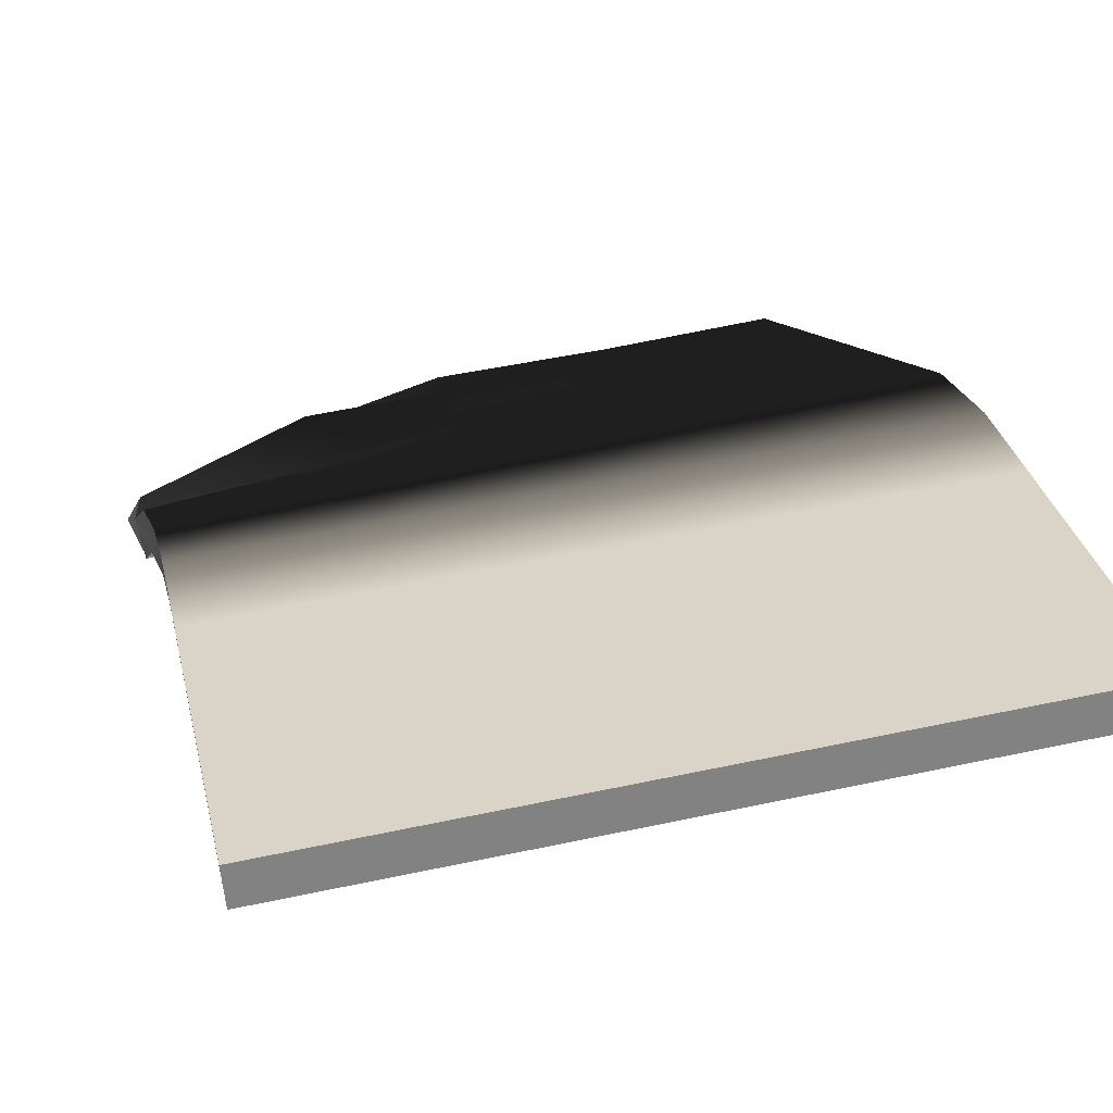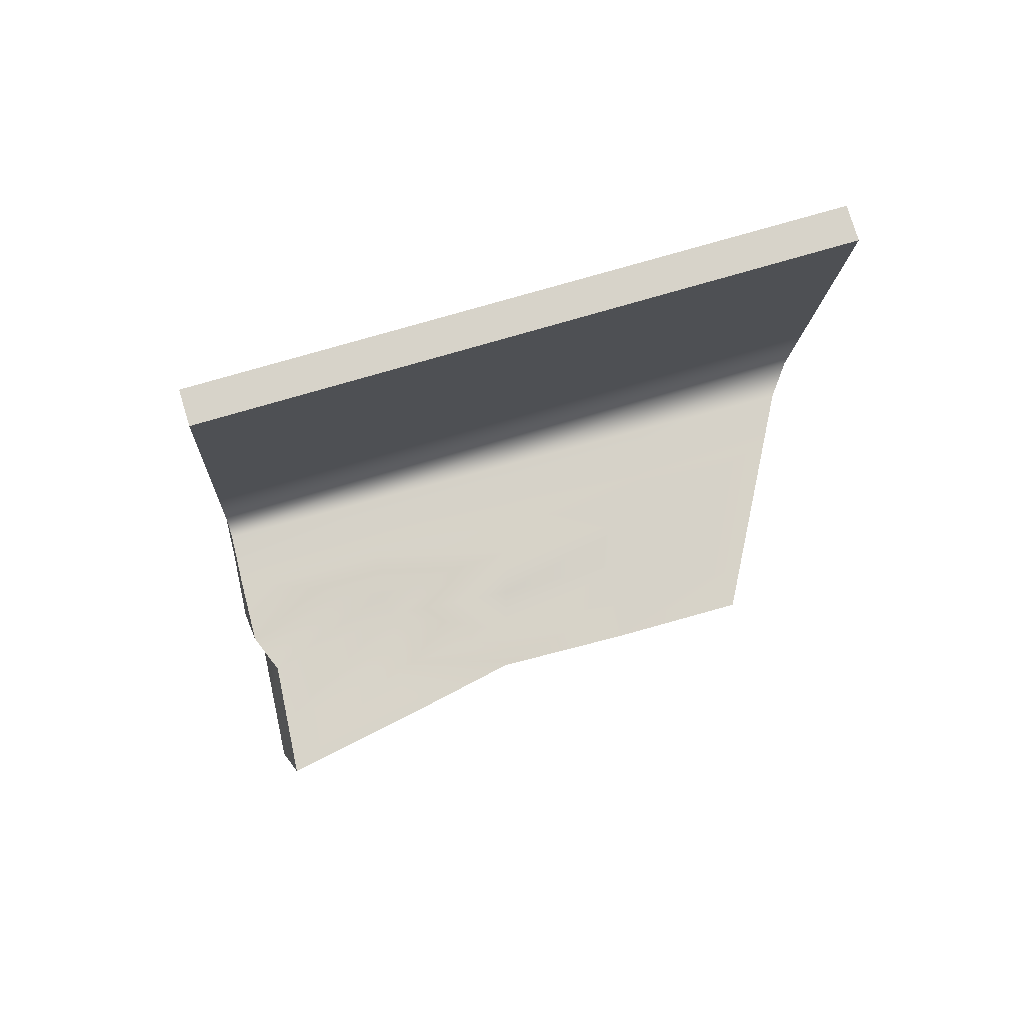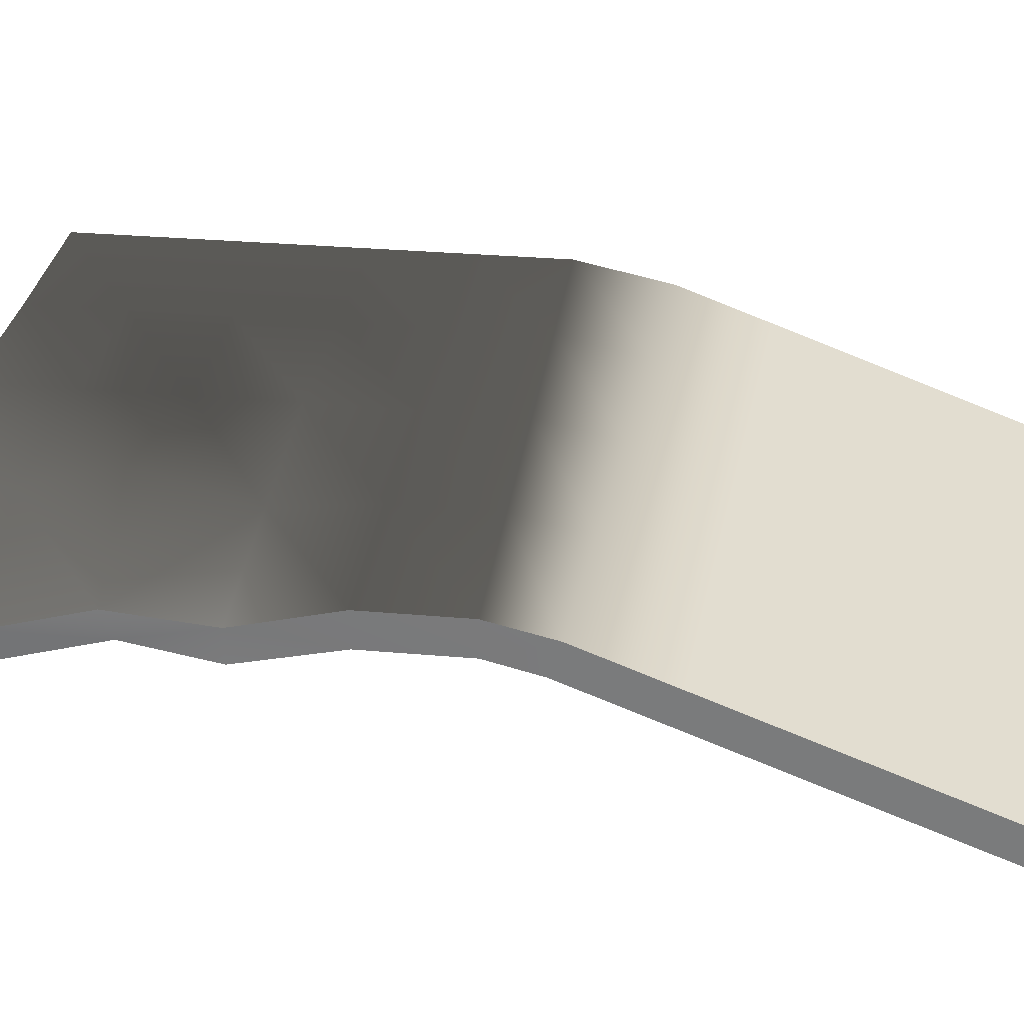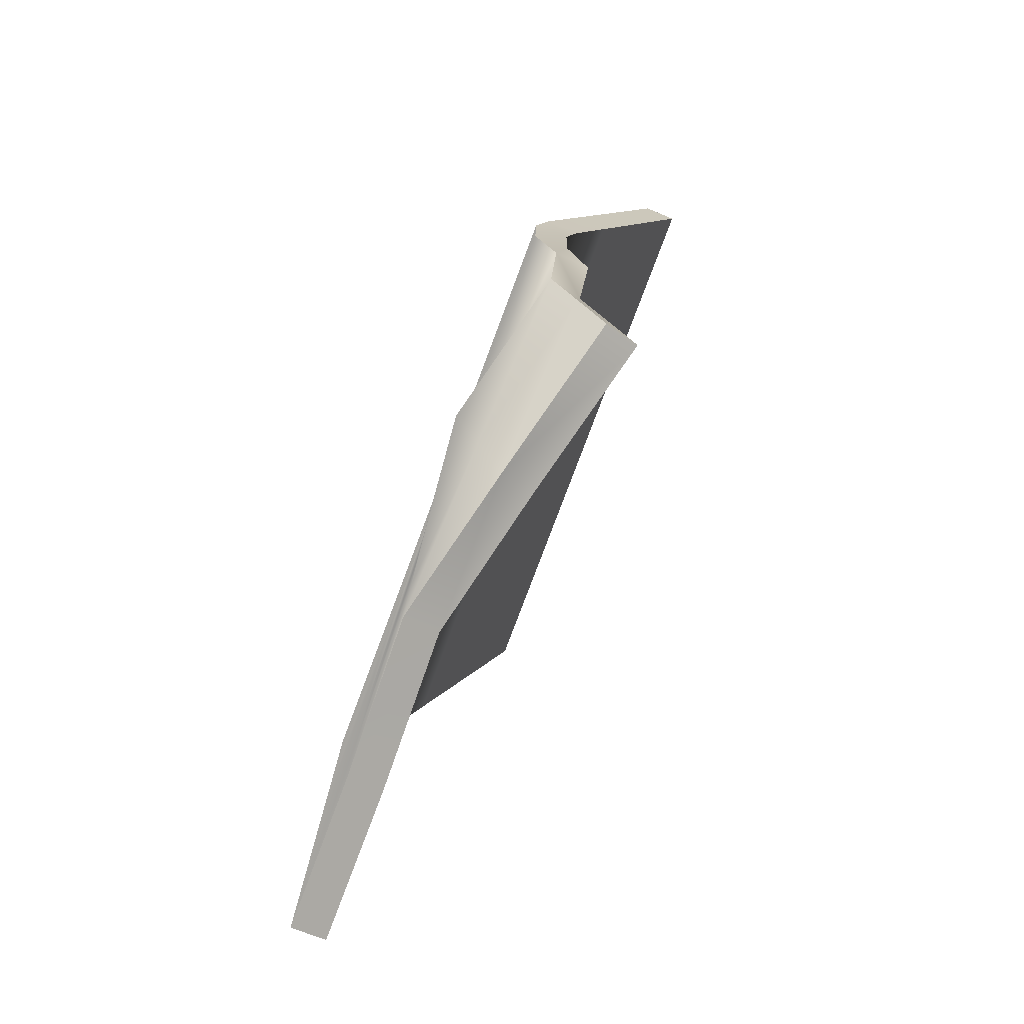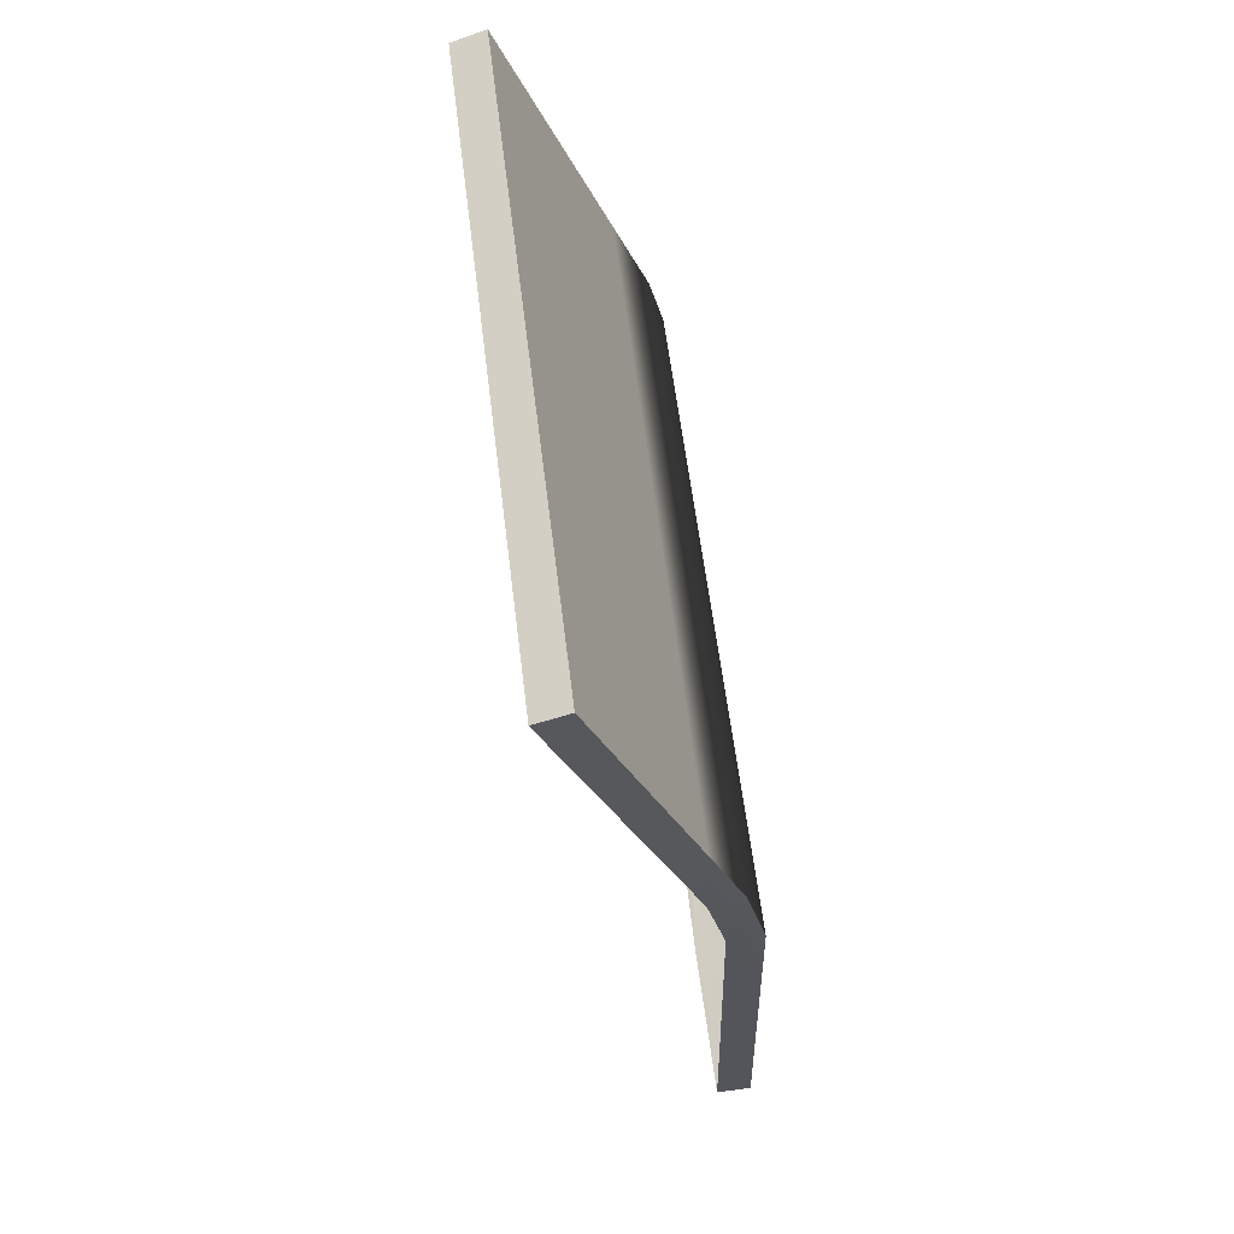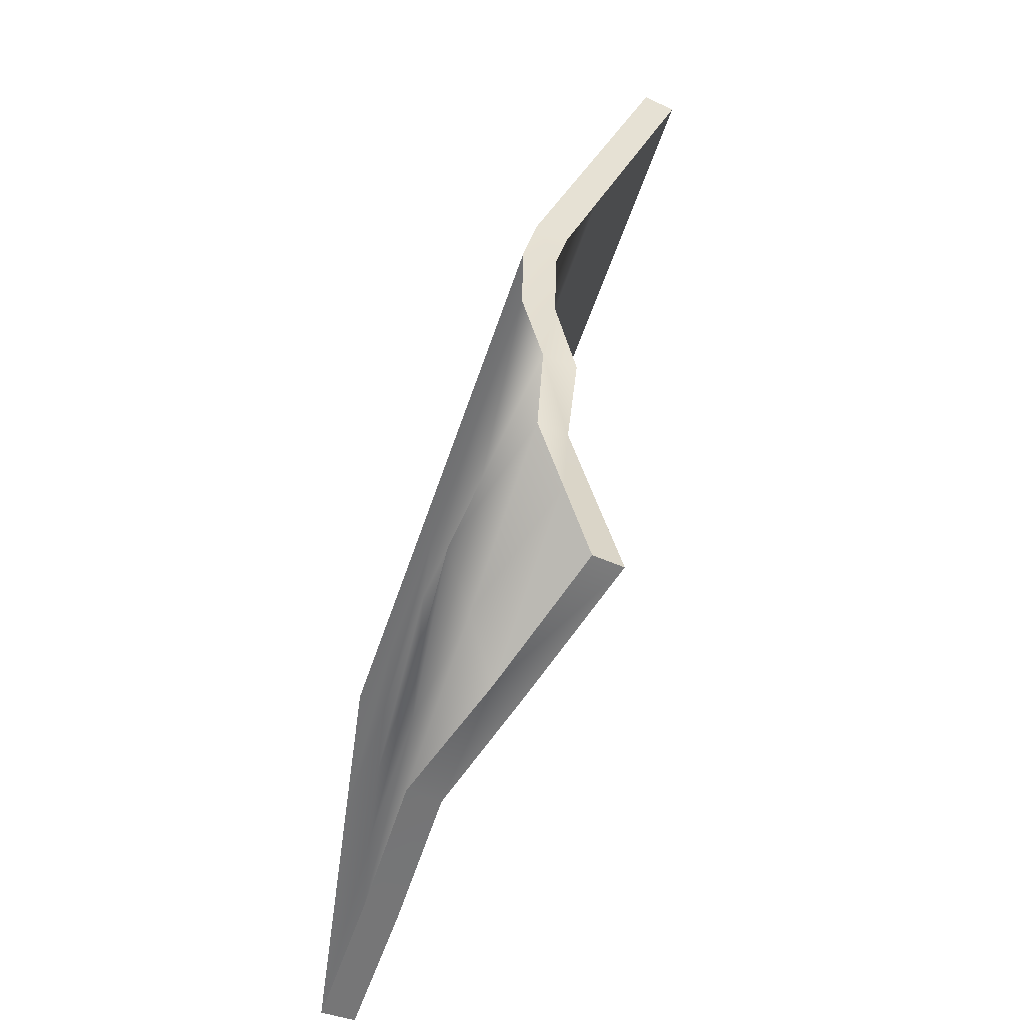
<metadata>
{"format":"obj","ext":"obj","renderer":"f3d","projection":"perspective","resolution":1024,"background":"white","views":[{"elev":8.7,"azim":167.3,"up":"+Z"},{"elev":56.9,"azim":172.2,"up":"+Y"},{"elev":20.6,"azim":97.4,"up":"+Z"},{"elev":-75.4,"azim":79.2,"up":"+Y"},{"elev":64.0,"azim":-87.9,"up":"+Y"},{"elev":-54.2,"azim":81.8,"up":"+Y"}]}
</metadata>
<code>
v  55.85 61.91 147
v  56.43 61.98 150.4
v  40.99 62.03 153
v  40.42 61.96 149.6
v  71.51 61.85 144.7
v  72.36 61.93 148.1
v  85.43 61.56 139
v  86.87 60.81 142.1
v  99.67 62.87 132.7
v  101.1 62.12 135.7
v  55.85 153.7 130.8
v  40.42 154.6 133.3
v  40.99 155.8 136.5
v  56.43 154.9 134
v  71.28 152.8 128.3
v  71.86 154 131.5
v  86.71 151.9 125.9
v  87.29 153.1 129.1
v  102.1 151 123.4
v  102.7 152.2 126.6
v  56.43 71.6 150.2
v  40.99 71.65 152.8
v  72.34 71.54 147.9
v  87.01 70.16 144.3
v  101.2 71.47 138
v  56.43 81.21 150
v  40.99 81.27 152.6
v  72.33 81.16 147.7
v  87.16 79.51 146.6
v  101.4 80.82 140.2
v  56.43 90.83 149.8
v  40.99 90.88 152.4
v  72.31 90.78 147.5
v  87.48 90.72 143.6
v  102.6 90.67 139.8
v  56.43 100.4 149.6
v  40.99 100.5 152.2
v  71.86 100.4 147
v  87.29 100.3 144.4
v  102.7 100.3 141.7
v  56.43 110.1 149.4
v  40.99 110.1 152
v  71.86 110 146.8
v  87.29 110 144.2
v  102.7 109.9 141.5
v  56.43 118.9 147.5
v  40.99 119.8 149.9
v  71.86 118 145
v  87.29 117 142.5
v  102.7 116.1 140.1
v  56.43 127.9 144.1
v  40.99 128.8 146.6
v  71.86 127 141.6
v  87.29 126 139.2
v  102.7 125.1 136.7
v  56.43 136.9 140.7
v  40.99 137.8 143.2
v  71.86 136 138.3
v  87.29 135.1 135.8
v  102.7 134.1 133.3
v  56.43 145.9 137.4
v  40.99 146.8 139.8
v  71.86 145 134.9
v  87.29 144.1 132.4
v  102.7 143.1 130
v  99.81 72.22 134.9
v  99.96 81.58 137.2
v  101.8 90.6 136.4
v  102.1 100.2 138.3
v  102.1 109.8 138.1
v  102.1 114.9 136.9
v  102.1 123.9 133.5
v  102.1 132.9 130.2
v  102.1 142 126.8
v  85.58 70.92 141.3
v  71.49 71.47 144.5
v  55.85 71.53 146.8
v  40.42 71.58 149.4
v  85.72 80.27 143.5
v  71.47 81.09 144.3
v  55.85 81.14 146.6
v  40.42 81.2 149.2
v  86.63 90.65 140.3
v  71.46 90.7 144.1
v  55.85 90.76 146.4
v  40.42 90.81 149
v  86.71 100.3 141
v  71.28 100.3 143.6
v  55.85 100.4 146.2
v  40.42 100.4 148.8
v  86.71 109.9 140.8
v  71.28 109.9 143.4
v  55.85 110 146
v  40.42 110 148.6
v  86.71 115.8 139.3
v  71.28 116.8 141.8
v  55.85 117.7 144.3
v  40.42 118.6 146.7
v  86.71 124.9 136
v  71.28 125.8 138.4
v  55.85 126.7 140.9
v  40.42 127.6 143.4
v  86.71 133.9 132.6
v  71.28 134.8 135.1
v  55.85 135.7 137.5
v  40.42 136.6 140
v  86.71 142.9 129.3
v  71.28 143.8 131.7
v  55.85 144.7 134.2
v  40.42 145.6 136.6
g Box001
f 1 2 3 4
f 2 1 5 6
f 5 7 8 6
f 9 10 8 7
f 11 12 13 14
f 15 11 14 16
f 17 15 16 18
f 19 17 18 20
f 21 22 3 2
f 23 21 2 6
f 6 8 24 23
f 25 24 8 10
f 26 27 22 21
f 28 26 21 23
f 23 24 29 28
f 30 29 24 25
f 31 32 27 26
f 33 31 26 28
f 28 29 34 33
f 30 35 34 29
f 36 37 32 31
f 31 33 38 36
f 33 34 39 38
f 34 35 40 39
f 41 42 37 36
f 43 41 36 38
f 44 43 38 39
f 45 44 39 40
f 46 47 42 41
f 48 46 41 43
f 49 48 43 44
f 50 49 44 45
f 51 52 47 46
f 53 51 46 48
f 54 53 48 49
f 55 54 49 50
f 56 57 52 51
f 58 56 51 53
f 59 58 53 54
f 60 59 54 55
f 61 62 57 56
f 63 61 56 58
f 64 63 58 59
f 65 64 59 60
f 14 13 62 61
f 16 14 61 63
f 18 16 63 64
f 20 18 64 65
f 66 25 10 9
f 67 30 25 66
f 67 68 35 30
f 35 68 69 40
f 70 45 40 69
f 70 71 50 45
f 72 55 50 71
f 73 60 55 72
f 74 65 60 73
f 19 20 65 74
f 75 66 9 7
f 5 76 75 7
f 77 76 5 1
f 78 77 1 4
f 79 67 66 75
f 76 80 79 75
f 81 80 76 77
f 82 81 77 78
f 67 79 83 68
f 79 80 84 83
f 85 84 80 81
f 86 85 81 82
f 83 87 69 68
f 84 88 87 83
f 85 89 88 84
f 90 89 85 86
f 91 70 69 87
f 92 91 87 88
f 93 92 88 89
f 94 93 89 90
f 70 91 95 71
f 96 95 91 92
f 97 96 92 93
f 98 97 93 94
f 99 72 71 95
f 100 99 95 96
f 101 100 96 97
f 102 101 97 98
f 103 73 72 99
f 104 103 99 100
f 105 104 100 101
f 106 105 101 102
f 107 74 73 103
f 108 107 103 104
f 109 108 104 105
f 110 109 105 106
f 17 19 74 107
f 15 17 107 108
f 11 15 108 109
f 12 11 109 110
f 22 78 4 3
f 27 82 78 22
f 32 86 82 27
f 37 90 86 32
f 42 94 90 37
f 94 42 47 98
f 52 102 98 47
f 57 106 102 52
f 62 110 106 57
f 13 12 110 62

</code>
